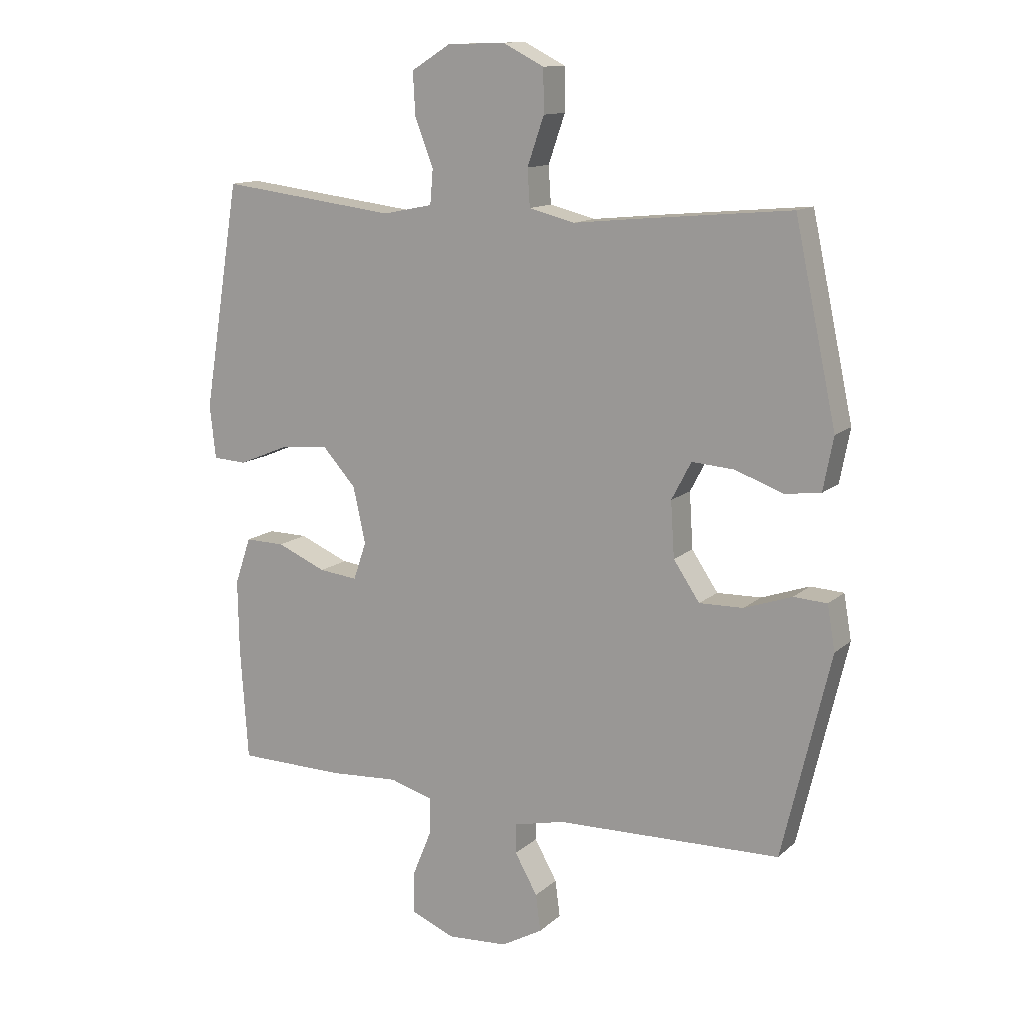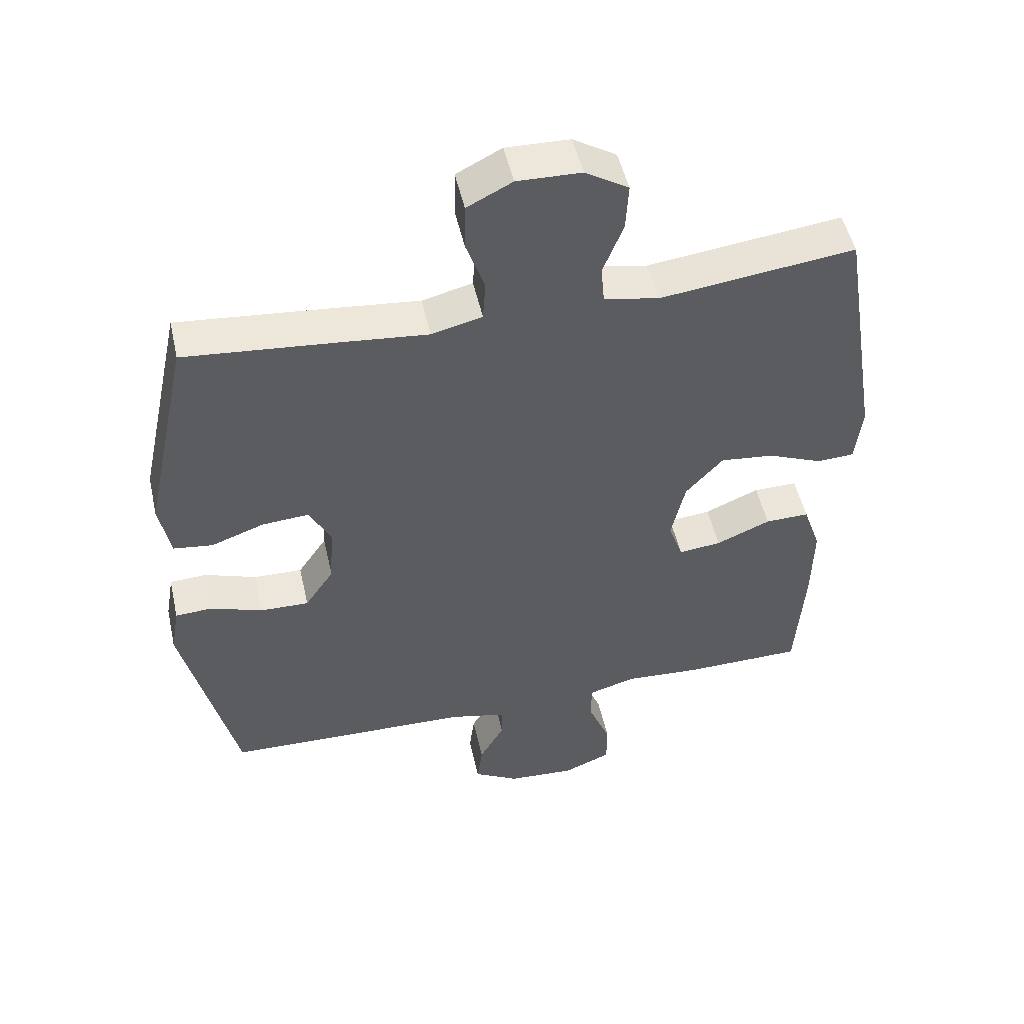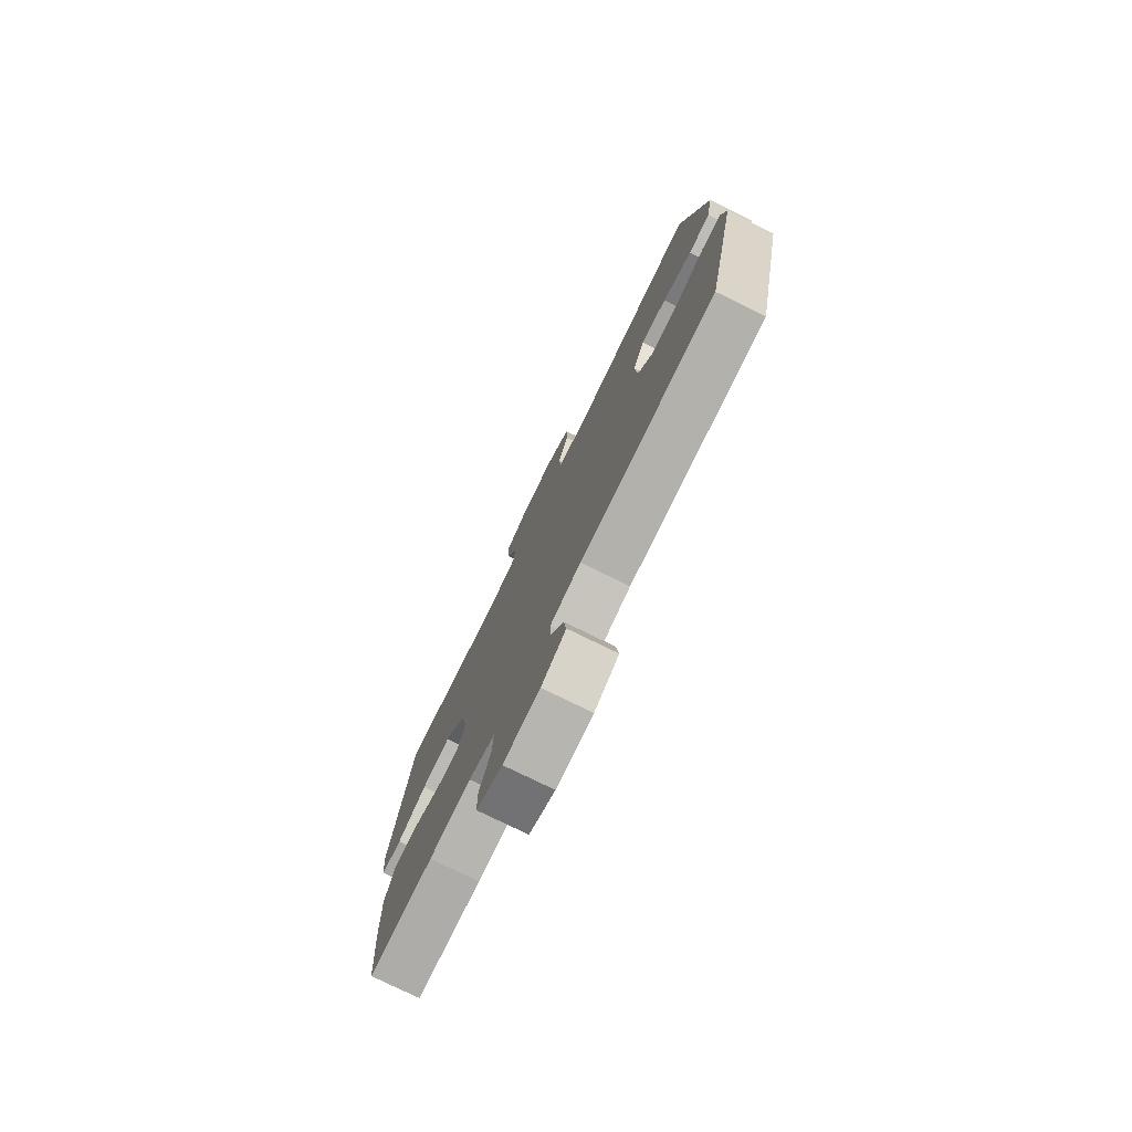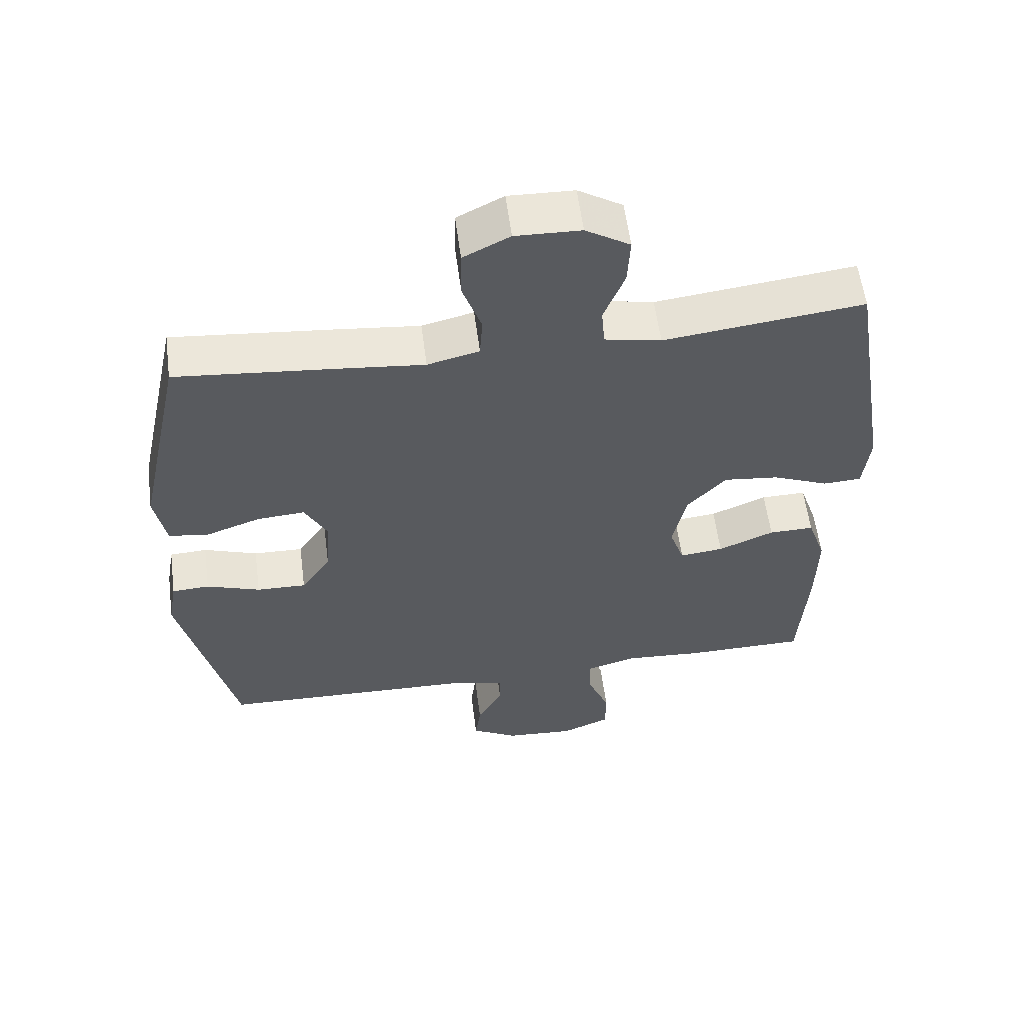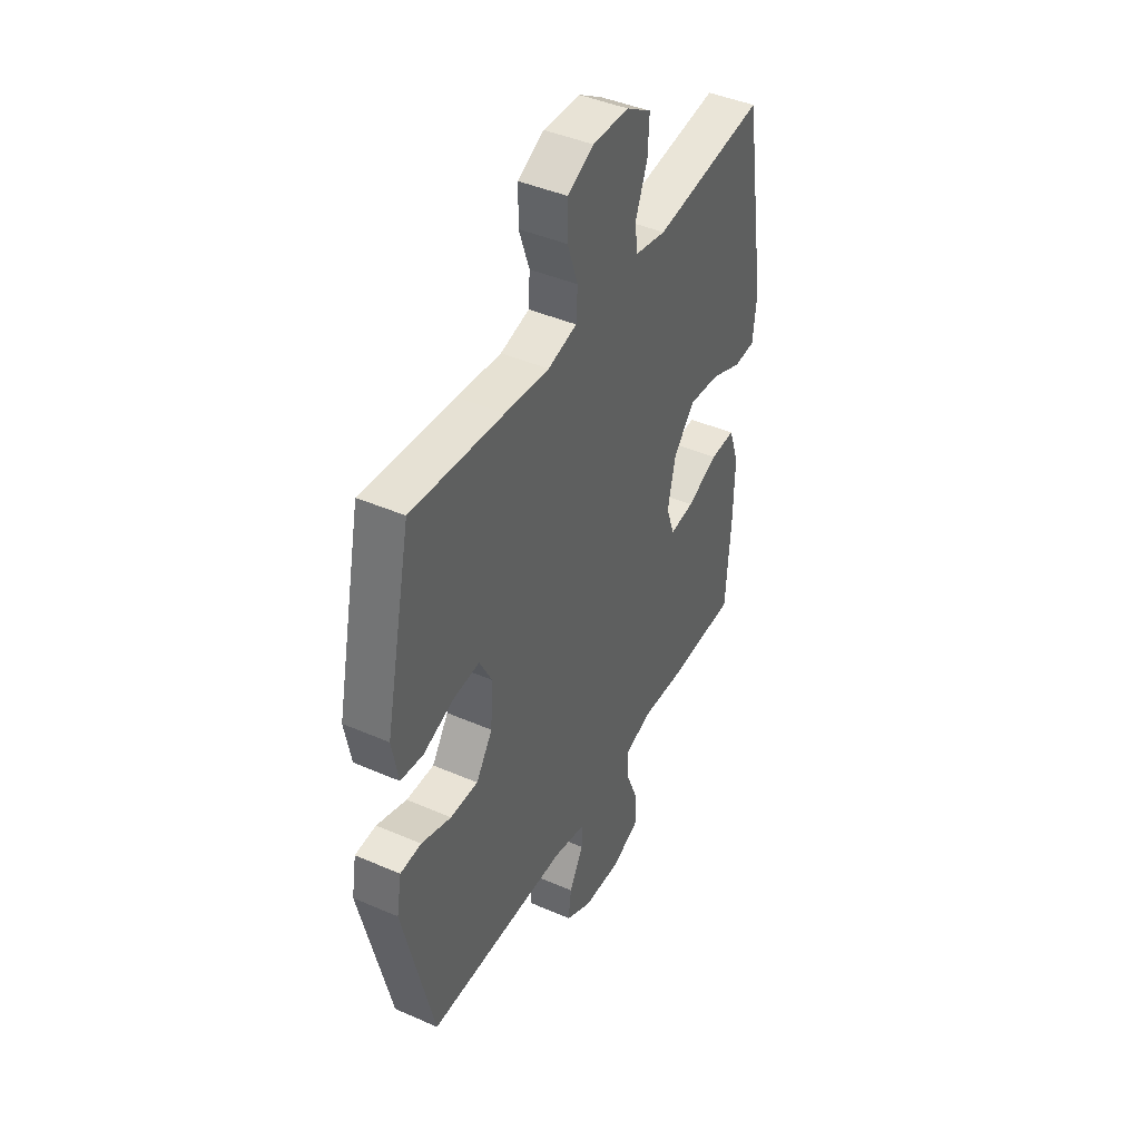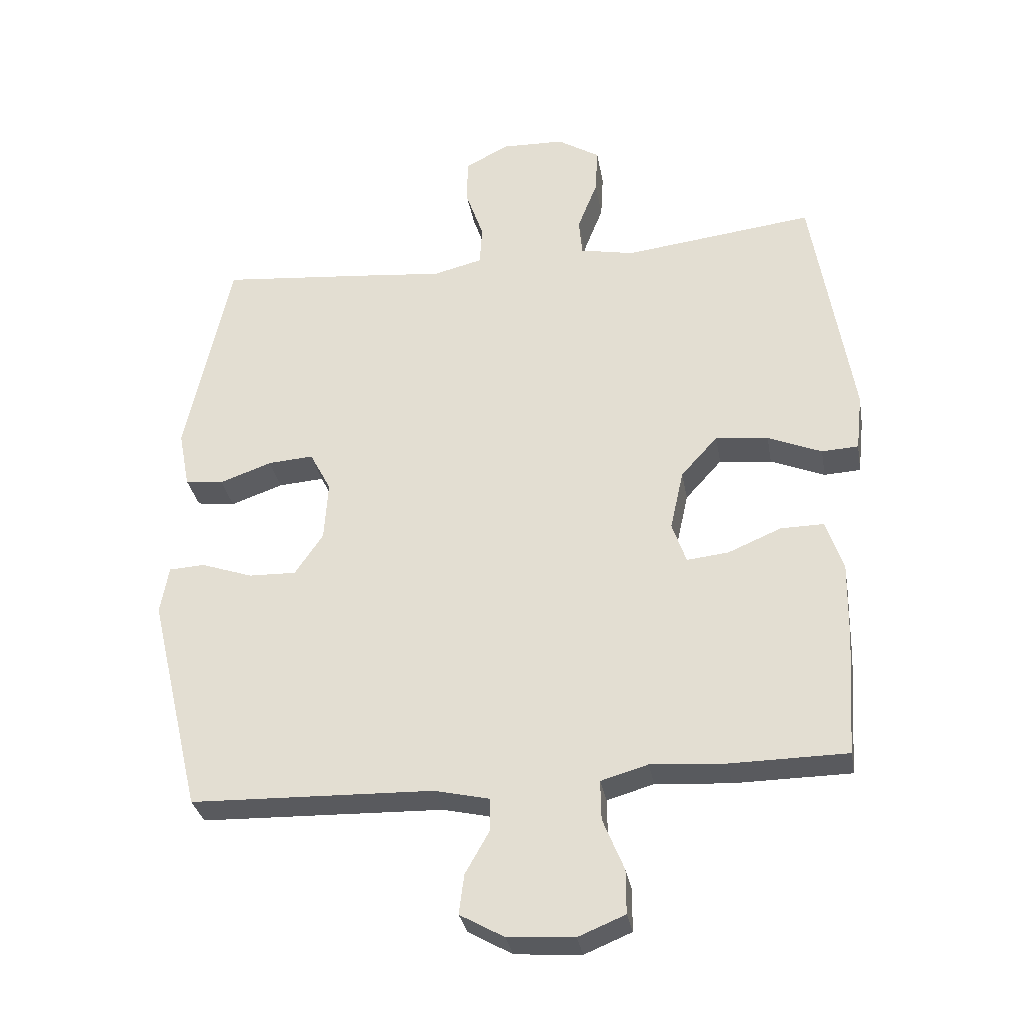
<metadata>
{"format":"obj","ext":"obj","renderer":"f3d","projection":"perspective","resolution":1024,"background":"white","views":[{"elev":12.9,"azim":28.7,"up":"+Z"},{"elev":50.4,"azim":167.4,"up":"+Z"},{"elev":-77.4,"azim":63.9,"up":"+Z"},{"elev":57.8,"azim":172.6,"up":"+Z"},{"elev":43.1,"azim":117.3,"up":"+Z"},{"elev":-31.7,"azim":-170.1,"up":"+Z"}]}
</metadata>
<code>
v -0.5 0.07 -0.5
v -0.513 0.07 -0.309
v -0.515 0.07 -0.186
v -0.488 0.07 -0.107
v -0.421 0.07 -0.108
v -0.338 0.07 -0.143
v -0.273 0.07 -0.15
v -0.251 0.07 -0.086
v -0.272 0.07 0.008
v -0.329 0.07 0.071
v -0.411 0.07 0.062
v -0.495 0.07 0.027
v -0.552 0.07 0.03
v -0.562 0.07 0.119
v -0.5 0.07 0.5
v -0.203 0.07 0.464
v -0.119 0.07 0.481
v -0.114 0.07 0.539
v -0.145 0.07 0.618
v -0.149 0.07 0.69
v -0.083 0.07 0.731
v 0.014 0.07 0.734
v 0.083 0.07 0.699
v 0.084 0.07 0.627
v 0.056 0.07 0.546
v 0.06 0.07 0.484
v 0.137 0.07 0.465
v 0.255 0.07 0.477
v 0.5 0.07 0.5
v 0.57 0.07 0.174
v 0.553 0.07 0.085
v 0.493 0.07 0.077
v 0.412 0.07 0.106
v 0.341 0.07 0.111
v 0.308 0.07 0.048
v 0.314 0.07 -0.045
v 0.358 0.07 -0.11
v 0.432 0.07 -0.108
v 0.512 0.07 -0.08
v 0.568 0.07 -0.083
v 0.581 0.07 -0.158
v 0.5 0.07 -0.5
v 0.122 0.07 -0.511
v 0.036 0.07 -0.531
v 0.036 0.07 -0.581
v 0.074 0.07 -0.648
v 0.082 0.07 -0.71
v 0.013 0.07 -0.749
v -0.09 0.07 -0.756
v -0.163 0.07 -0.726
v -0.163 0.07 -0.658
v -0.13 0.07 -0.577
v -0.129 0.07 -0.515
v -0.202 0.07 -0.494
v -0.319 0.07 -0.502
v -0.5 0 -0.5
v -0.513 0 -0.309
v -0.515 0 -0.186
v -0.488 0 -0.107
v -0.421 0 -0.108
v -0.338 0 -0.143
v -0.273 0 -0.15
v -0.251 0 -0.086
v -0.272 0 0.008
v -0.329 0 0.071
v -0.411 0 0.062
v -0.495 0 0.027
v -0.552 0 0.03
v -0.562 0 0.119
v -0.5 0 0.5
v -0.203 0 0.464
v -0.119 0 0.481
v -0.114 0 0.539
v -0.145 0 0.618
v -0.149 0 0.69
v -0.083 0 0.731
v 0.014 0 0.734
v 0.083 0 0.699
v 0.084 0 0.627
v 0.056 0 0.546
v 0.06 0 0.484
v 0.137 0 0.465
v 0.255 0 0.477
v 0.5 0 0.5
v 0.57 0 0.174
v 0.553 0 0.085
v 0.493 0 0.077
v 0.412 0 0.106
v 0.341 0 0.111
v 0.308 0 0.048
v 0.314 0 -0.045
v 0.358 0 -0.11
v 0.432 0 -0.108
v 0.512 0 -0.08
v 0.568 0 -0.083
v 0.581 0 -0.158
v 0.5 0 -0.5
v 0.122 0 -0.511
v 0.036 0 -0.531
v 0.036 0 -0.581
v 0.074 0 -0.648
v 0.082 0 -0.71
v 0.013 0 -0.749
v -0.09 0 -0.756
v -0.163 0 -0.726
v -0.163 0 -0.658
v -0.13 0 -0.577
v -0.129 0 -0.515
v -0.202 0 -0.494
v -0.319 0 -0.502
f 54 55 1 2
f 53 54 2 3
f 49 50 51 52
f 49 52 53
f 48 49 53
f 45 46 47 48
f 44 45 48 53
f 43 44 53 3
f 38 39 40 41
f 37 38 41 42
f 36 37 42 43
f 30 31 32 33
f 30 33 34
f 27 28 29 30
f 26 27 30 34
f 22 23 24 25
f 22 25 26
f 21 22 26
f 18 19 20 21
f 17 18 21 26
f 16 17 26 34
f 11 12 13 14
f 10 11 14 15
f 9 10 15 16
f 3 4 5 6
f 3 6 7
f 43 3 7
f 35 36 43 7
f 34 35 7 8
f 8 9 16 34
f 57 56 110 109
f 58 57 109 108
f 107 106 105 104
f 108 107 104
f 108 104 103
f 103 102 101 100
f 108 103 100 99
f 58 108 99 98
f 96 95 94 93
f 97 96 93 92
f 98 97 92 91
f 88 87 86 85
f 89 88 85
f 85 84 83 82
f 89 85 82 81
f 80 79 78 77
f 81 80 77
f 81 77 76
f 76 75 74 73
f 81 76 73 72
f 89 81 72 71
f 69 68 67 66
f 70 69 66 65
f 71 70 65 64
f 61 60 59 58
f 62 61 58
f 62 58 98
f 62 98 91 90
f 63 62 90 89
f 89 71 64 63
f 1 56 57 2
f 2 57 58 3
f 3 58 59 4
f 4 59 60 5
f 5 60 61 6
f 6 61 62 7
f 7 62 63 8
f 8 63 64 9
f 9 64 65 10
f 10 65 66 11
f 11 66 67 12
f 12 67 68 13
f 13 68 69 14
f 14 69 70 15
f 15 70 71 16
f 16 71 72 17
f 17 72 73 18
f 18 73 74 19
f 19 74 75 20
f 20 75 76 21
f 21 76 77 22
f 22 77 78 23
f 23 78 79 24
f 24 79 80 25
f 25 80 81 26
f 26 81 82 27
f 27 82 83 28
f 28 83 84 29
f 29 84 85 30
f 30 85 86 31
f 31 86 87 32
f 32 87 88 33
f 33 88 89 34
f 34 89 90 35
f 35 90 91 36
f 36 91 92 37
f 37 92 93 38
f 38 93 94 39
f 39 94 95 40
f 40 95 96 41
f 41 96 97 42
f 42 97 98 43
f 43 98 99 44
f 44 99 100 45
f 45 100 101 46
f 46 101 102 47
f 47 102 103 48
f 48 103 104 49
f 49 104 105 50
f 50 105 106 51
f 51 106 107 52
f 52 107 108 53
f 53 108 109 54
f 54 109 110 55
f 55 110 56 1

</code>
